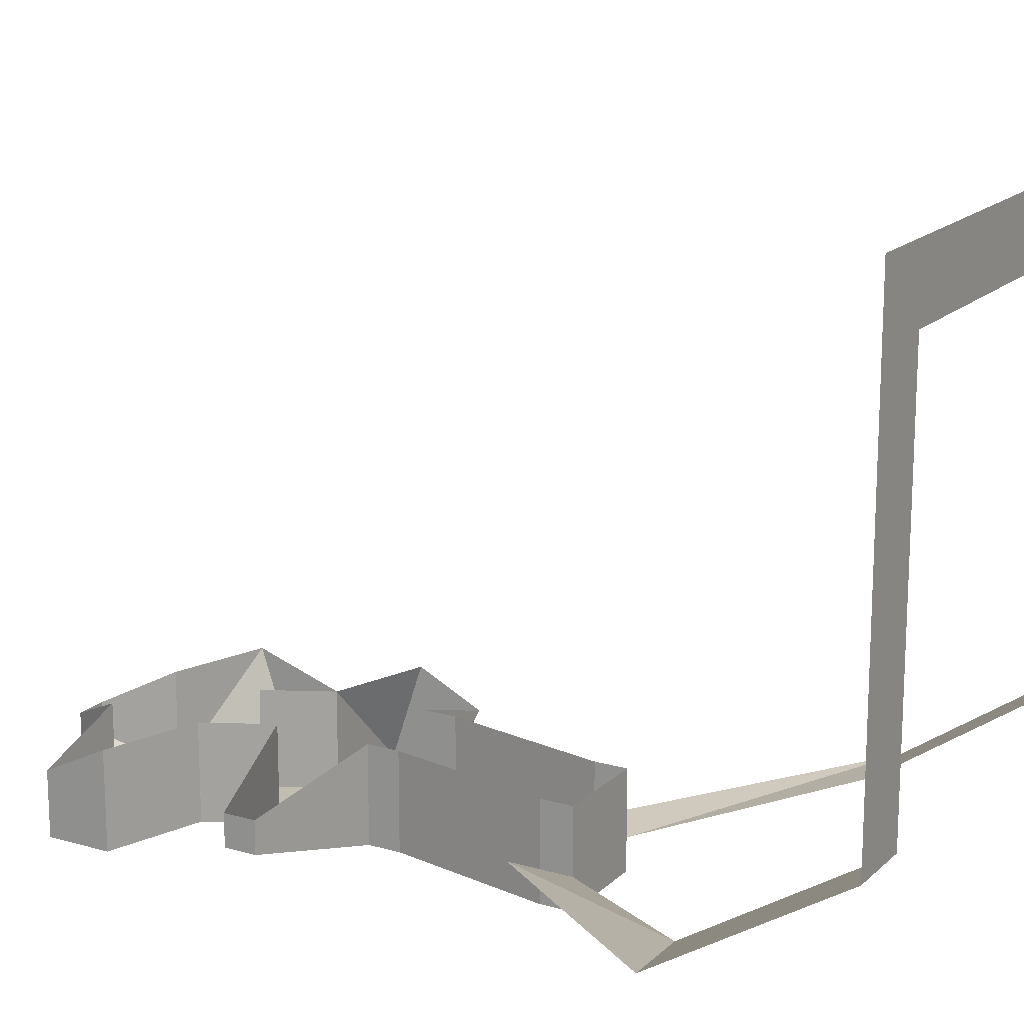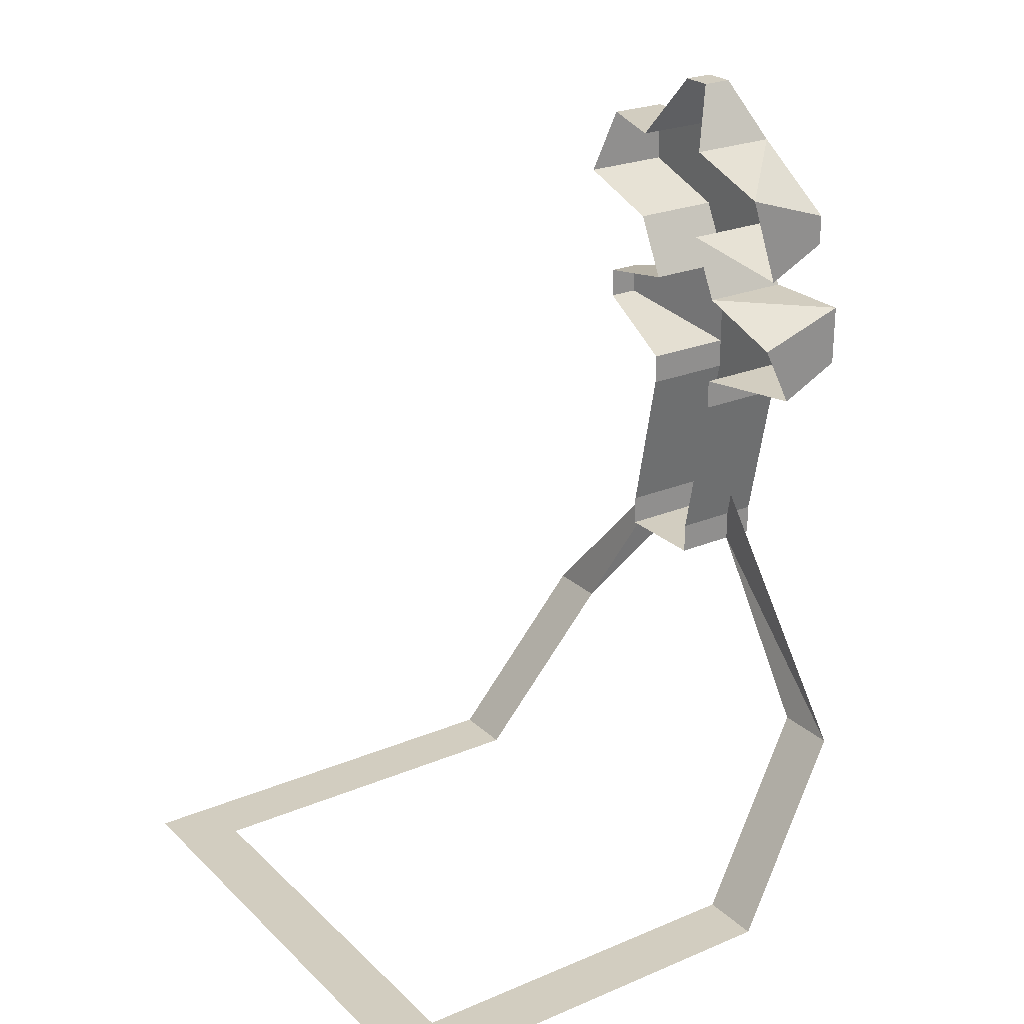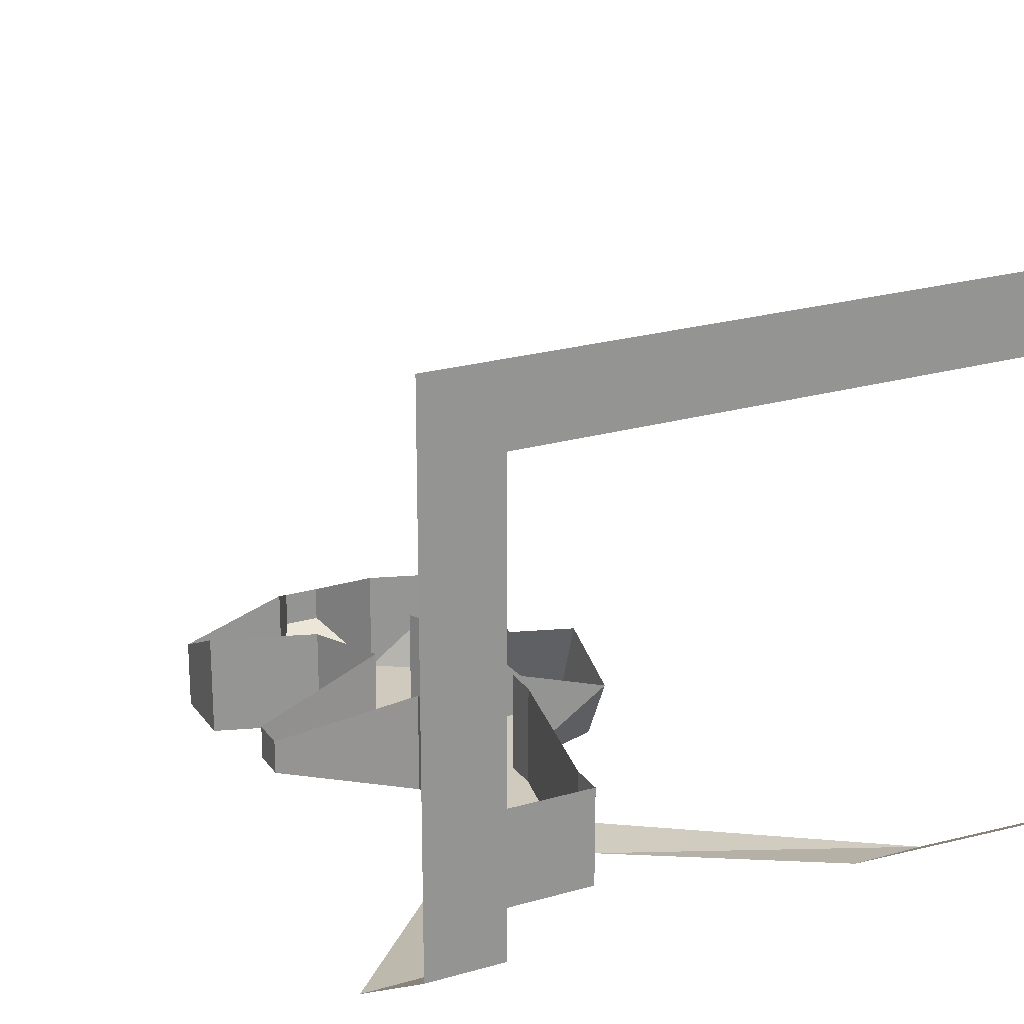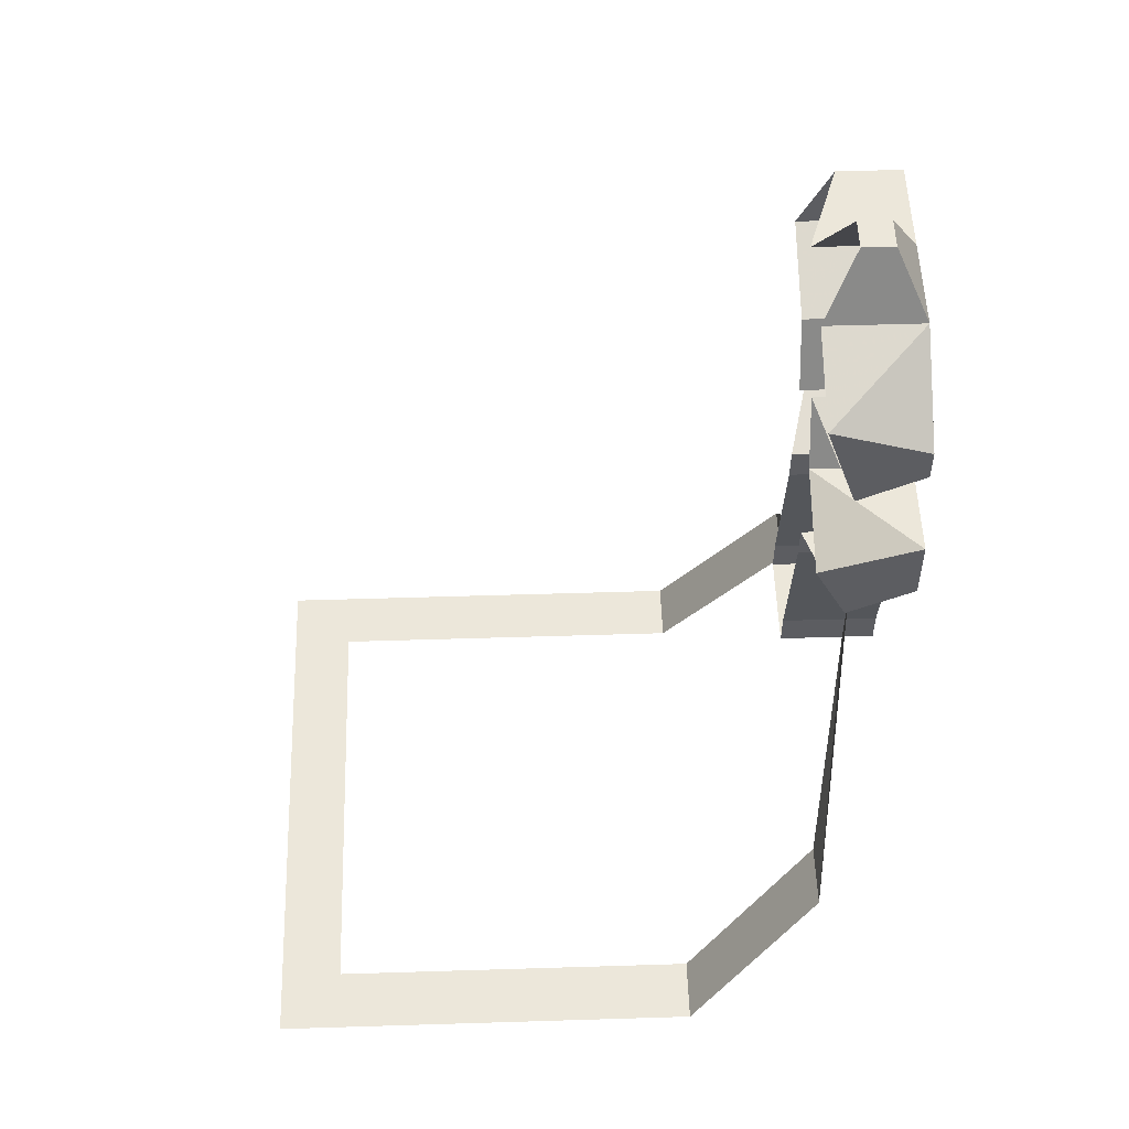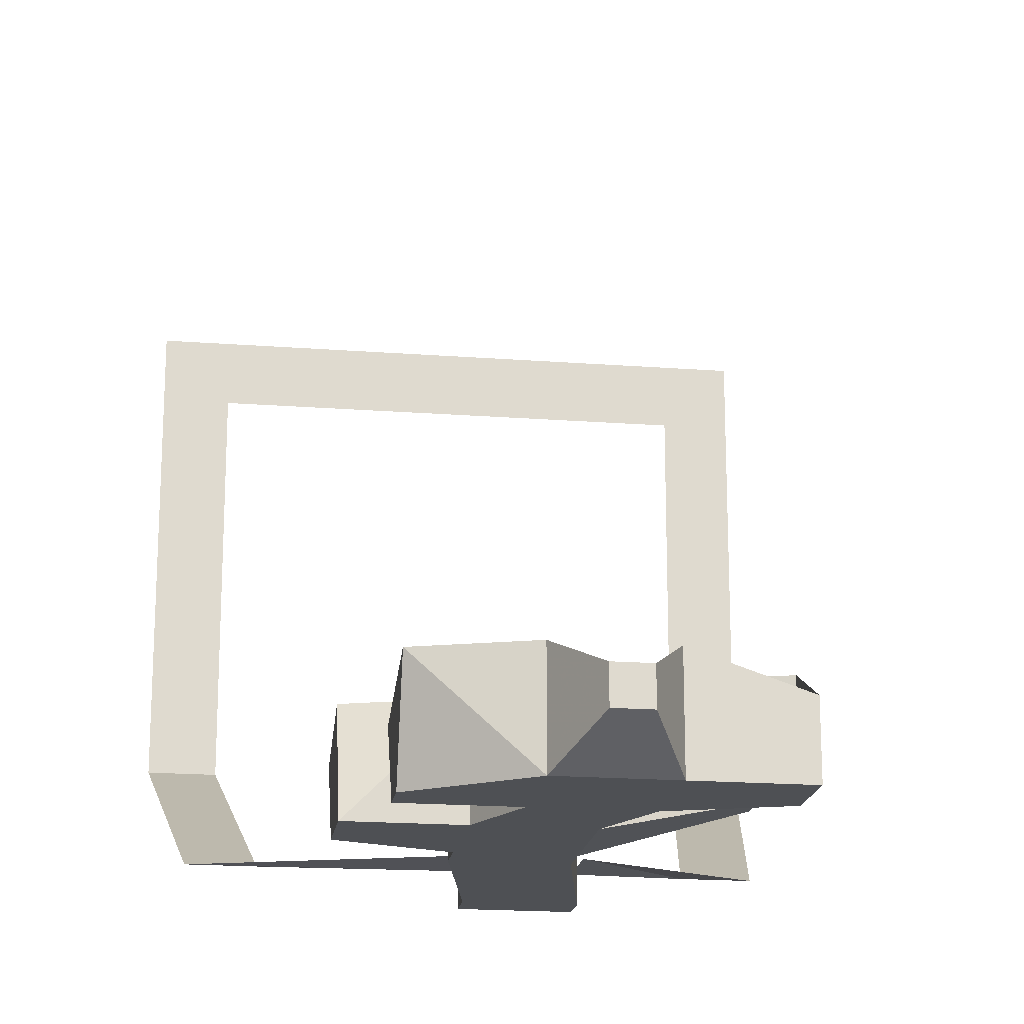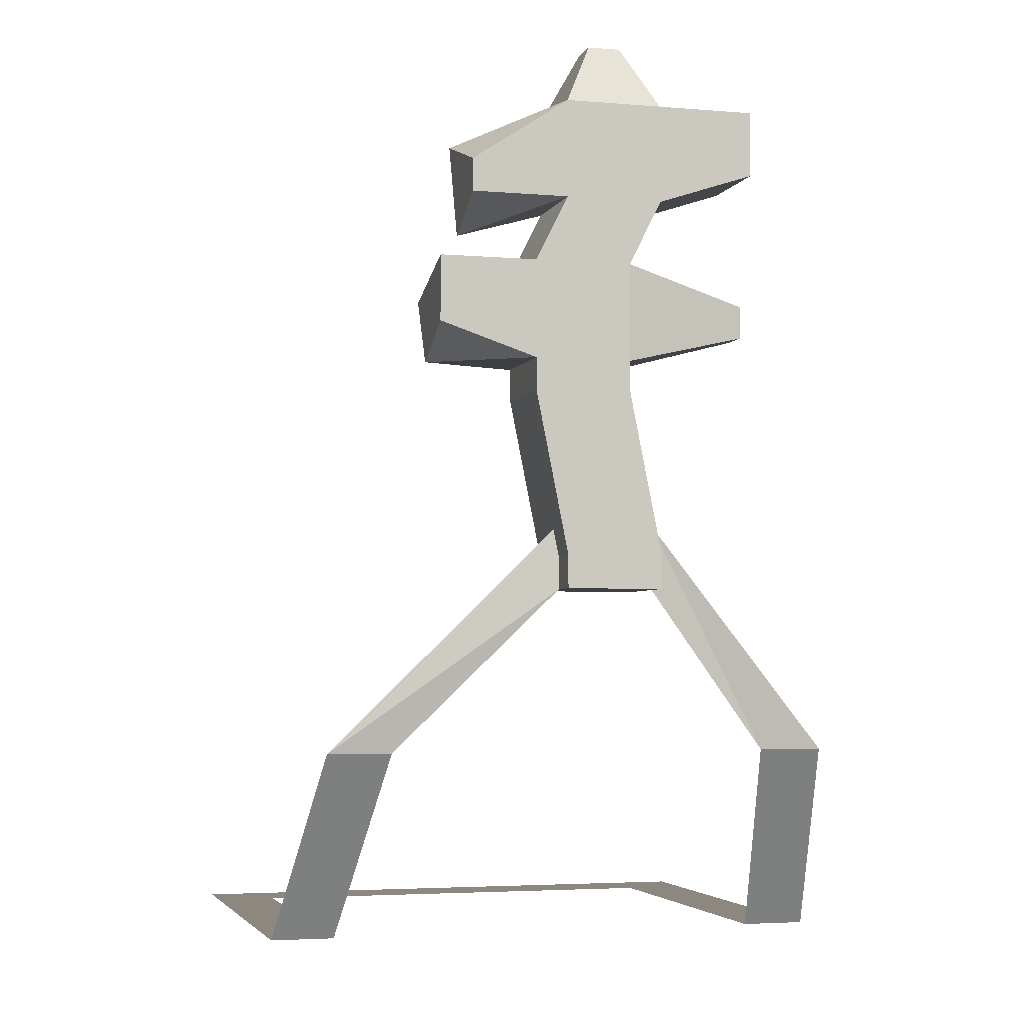
<metadata>
{"format":"obj","ext":"obj","renderer":"f3d","projection":"perspective","resolution":1024,"background":"white","views":[{"elev":16.9,"azim":-59.9,"up":"+Z"},{"elev":24.7,"azim":55.7,"up":"+Y"},{"elev":23.1,"azim":-26.2,"up":"+Z"},{"elev":53.4,"azim":88.1,"up":"+Y"},{"elev":-18.8,"azim":171.7,"up":"+Z"},{"elev":-4.0,"azim":164.5,"up":"+Y"}]}
</metadata>
<code>
v 0.007812 -1.195 -0.1016
v 0.007812 -1.18 -0.1016
v 0.0625 -1.234 -0.09375
v 0.04688 -1.234 -0.09375
v 0.07031 -1.281 -0.0625
v 0.05469 -1.281 -0.0625
v 0.07031 -1.281 0.04688
v 0.05469 -1.281 0.03125
v -0.07031 -1.281 0.04688
v -0.05469 -1.281 0.03125
v -0.07031 -1.281 -0.0625
v -0.05469 -1.281 -0.0625
v -0.0625 -1.234 -0.09375
v -0.04688 -1.234 -0.09375
v -0.01562 -1.18 -0.1016
v -0.01562 -1.195 -0.1016
v -0.007812 -1.117 -0.1094
v 0.01562 -1.117 -0.1094
v 0.01562 -1.141 -0.1094
v -0.007812 -1.141 -0.1094
v -0.03906 -1.133 -0.1016
v -0.03906 -1.125 -0.1016
v -0.007812 -1.117 -0.08594
v -0.01562 -1.102 -0.08594
v -0.01562 -1.102 -0.1094
v 0.007812 -1.102 -0.1094
v 0.01562 -1.117 -0.08594
v 0.03906 -1.117 -0.1094
v 0.03906 -1.133 -0.1094
v 0.03906 -1.141 -0.09375
v 0.01562 -1.141 -0.08594
v 0.01562 -1.148 -0.08594
v 0.01562 -1.148 -0.1094
v -0.007812 -1.148 -0.1094
v -0.007812 -1.141 -0.08594
v -0.03906 -1.133 -0.09375
v -0.03906 -1.125 -0.09375
v 0.007812 -1.102 -0.08594
v 0.03125 -1.109 -0.09375
v 0.03125 -1.102 -0.1094
v 0.03125 -1.094 -0.1094
v 0.03125 -1.086 -0.08594
v 0.007812 -1.078 -0.1094
v 0.007812 -1.078 -0.08594
v 0 -1.062 -0.1016
v 0 -1.062 -0.09375
v -0.007812 -1.062 -0.1016
v -0.007812 -1.062 -0.09375
v -0.01562 -1.078 -0.1094
v -0.01562 -1.078 -0.08594
v -0.03906 -1.078 -0.1094
v -0.03906 -1.078 -0.09375
v -0.03906 -1.094 -0.1094
v -0.03906 -1.094 -0.08594
v 0.03906 -1.125 -0.08594
v -0.007812 -1.148 -0.08594
v -0.01562 -1.188 -0.1094
v -0.01562 -1.188 -0.08594
v -0.01562 -1.195 -0.1094
v -0.01562 -1.195 -0.08594
v 0.007812 -1.195 -0.1094
v 0.007812 -1.195 -0.08594
v 0.007812 -1.188 -0.1094
v 0.007812 -1.188 -0.08594
f 1 2 3
f 1 3 4
f 4 3 5
f 4 5 6
f 6 5 7
f 6 7 8
f 8 7 9
f 8 9 10
f 10 9 11
f 10 11 12
f 12 11 13
f 12 13 14
f 14 13 15
f 14 15 16
f 17 18 19
f 17 19 20
f 17 20 21
f 17 21 22
f 17 22 23
f 18 27 28
f 18 28 19
f 19 28 29
f 19 29 30
f 19 30 31
f 20 35 36
f 20 36 21
f 21 36 37
f 21 37 22
f 22 37 23
f 38 26 39
f 39 26 40
f 39 40 41
f 39 41 42
f 42 41 43
f 42 43 44
f 46 45 47
f 46 47 48
f 50 49 51
f 50 51 52
f 52 51 53
f 52 53 54
f 54 53 25
f 54 25 24
f 49 43 26
f 49 26 25
f 49 25 53
f 49 53 51
f 47 45 43
f 47 43 49
f 26 43 41
f 26 41 40
f 28 55 30
f 28 30 29
f 28 27 55
f 34 33 63
f 34 63 57
f 17 23 24
f 17 24 25
f 17 25 18
f 18 25 26
f 18 26 27
f 19 31 32
f 19 32 33
f 19 33 20
f 20 33 34
f 20 34 35
f 26 38 27
f 58 57 59
f 58 59 60
f 62 61 63
f 62 63 64
f 57 63 61
f 57 61 59
f 34 56 35
f 44 43 45
f 44 45 46
f 48 47 49
f 48 49 50
f 56 34 57
f 56 57 58
f 60 59 61
f 60 61 62
f 64 63 33
f 64 33 32

</code>
